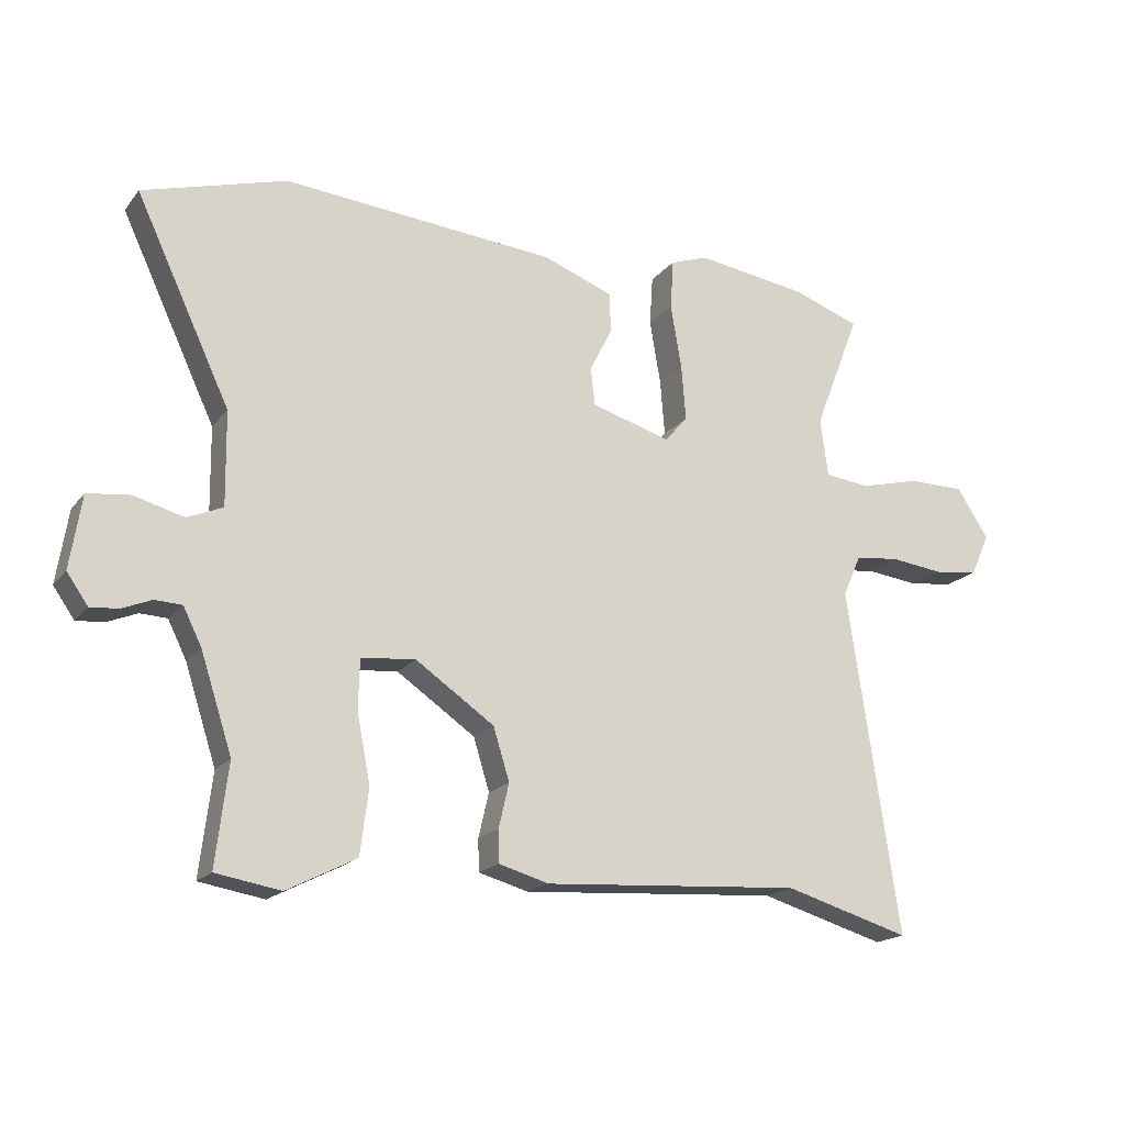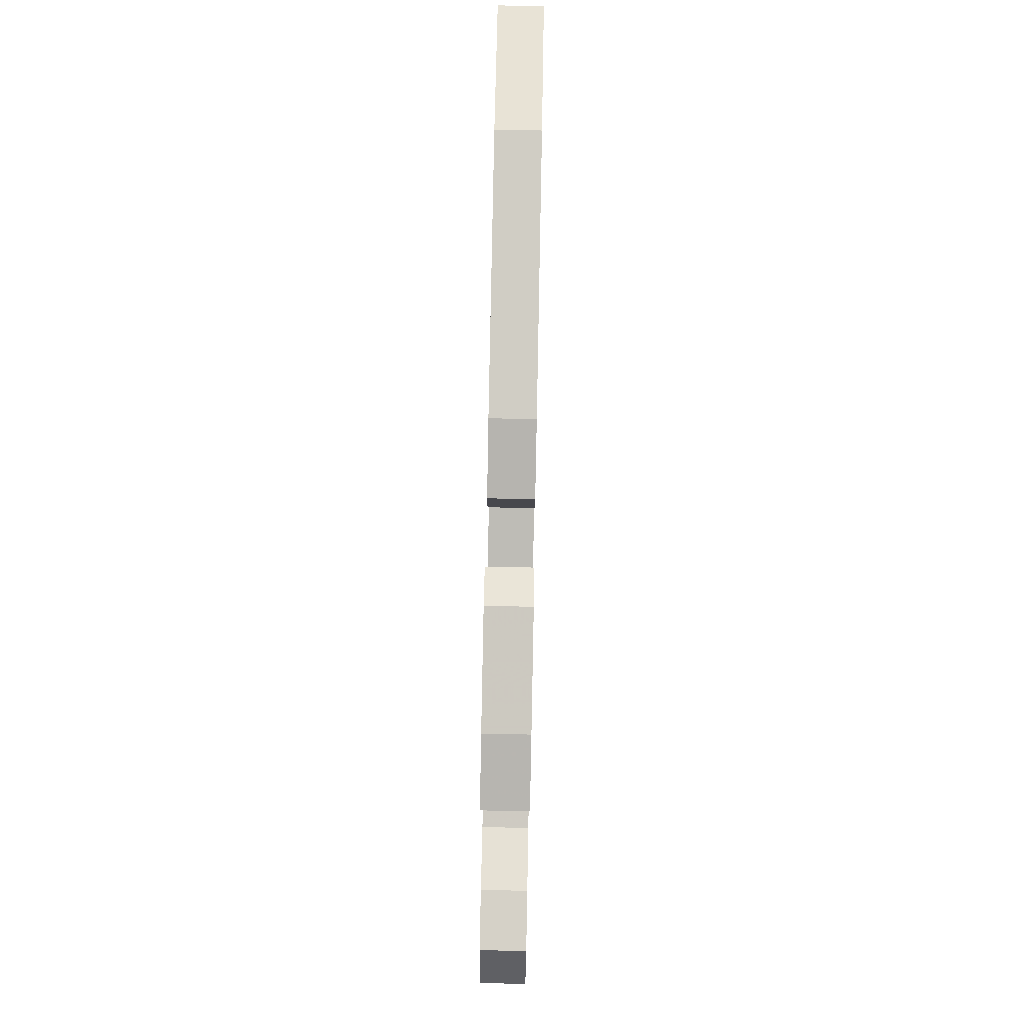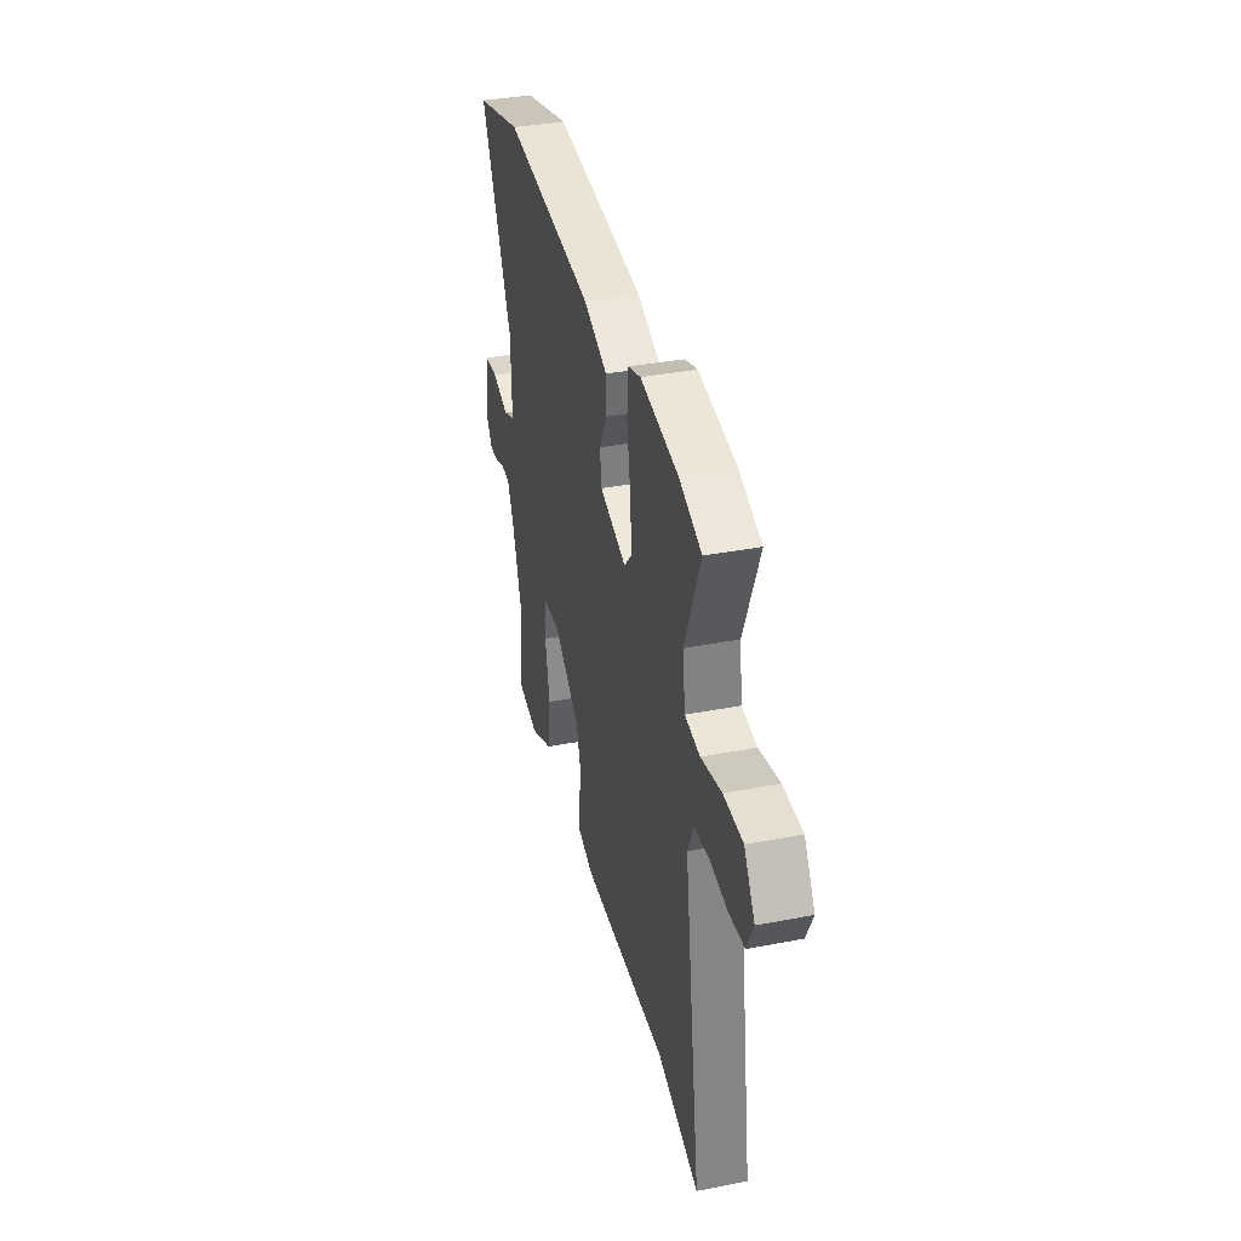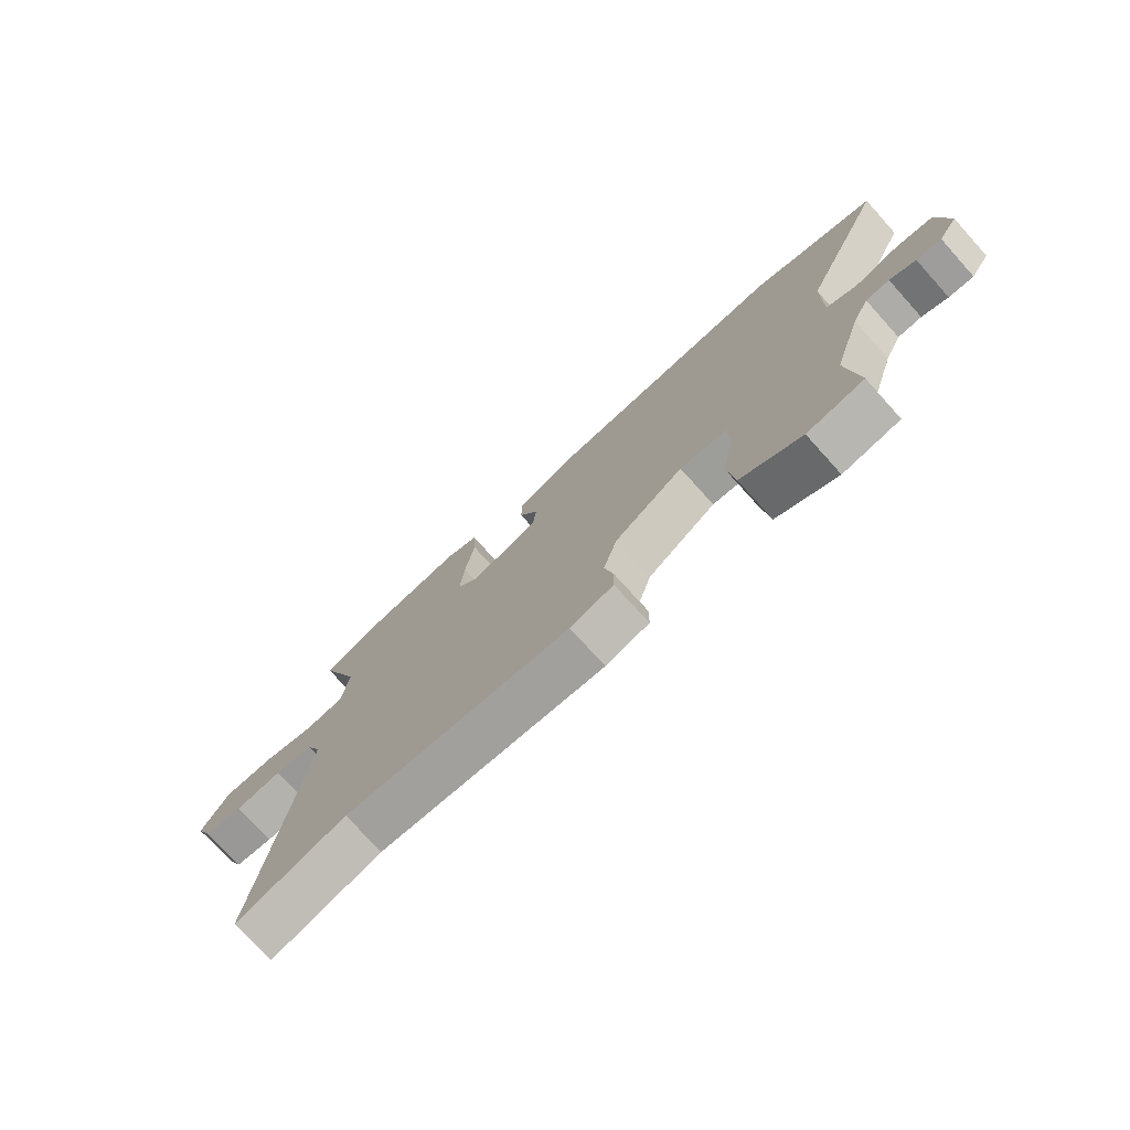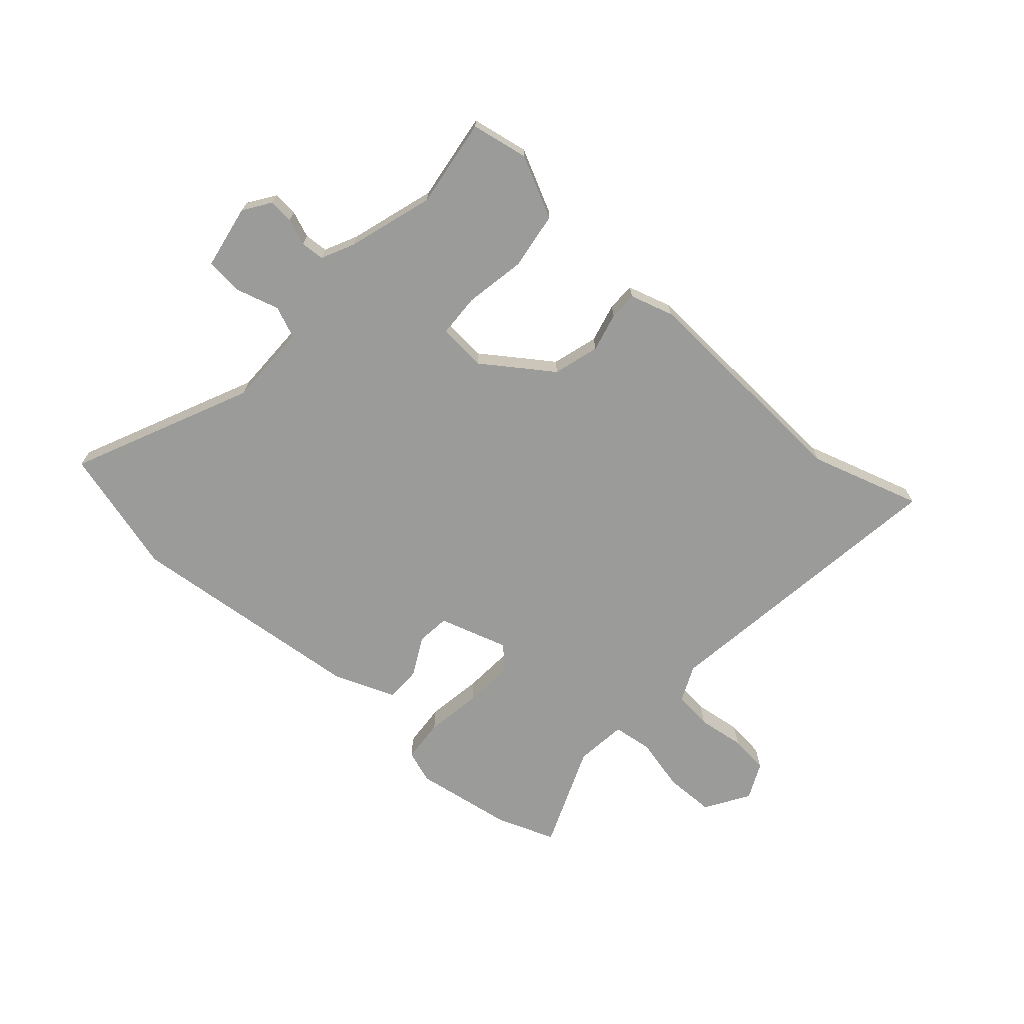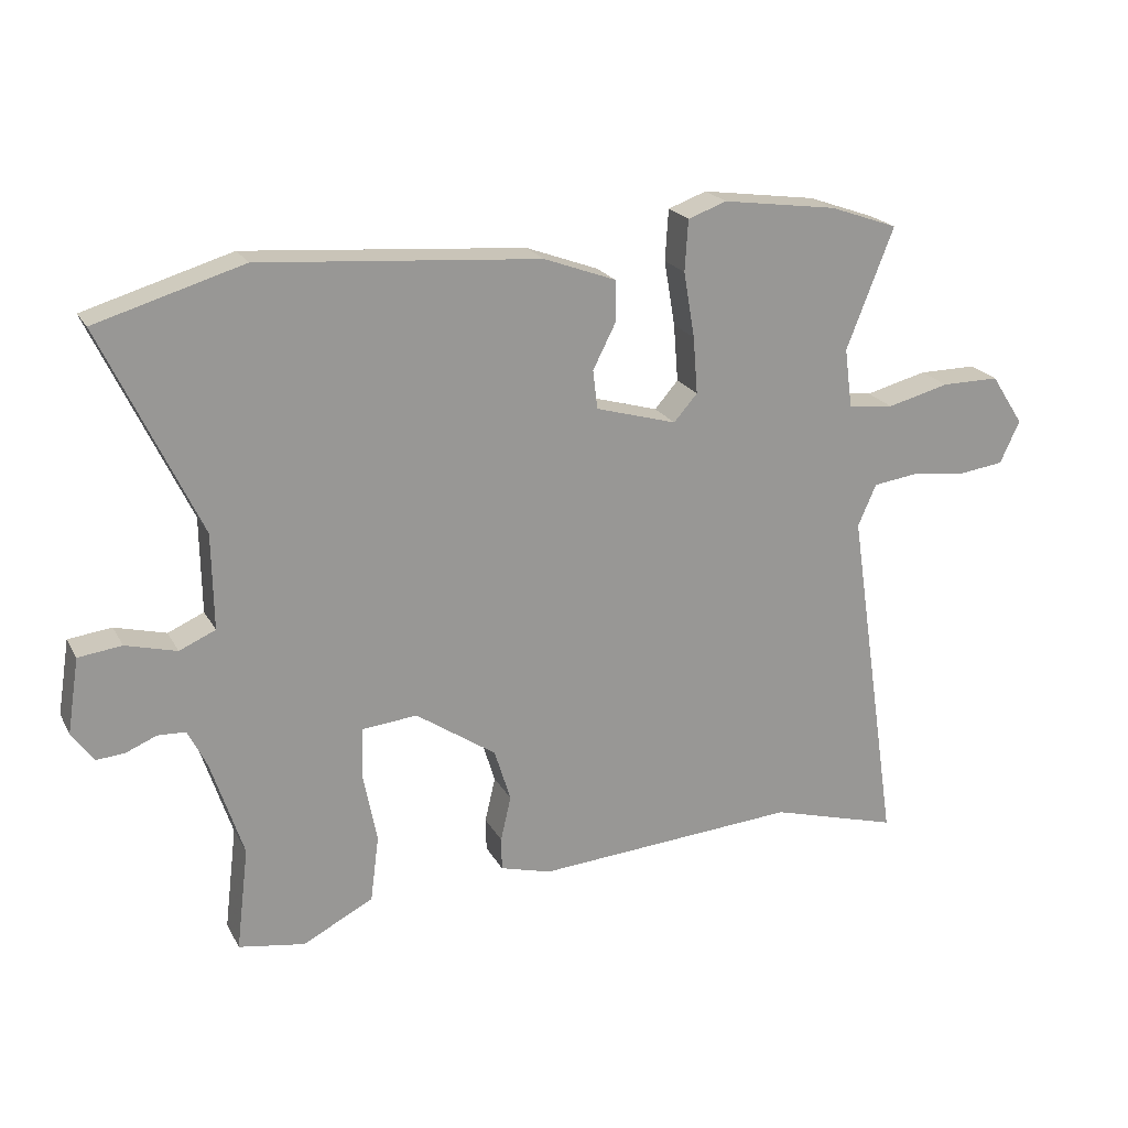
<metadata>
{"format":"obj","ext":"obj","renderer":"f3d","projection":"perspective","resolution":1024,"background":"white","views":[{"elev":-18.3,"azim":153.9,"up":"+Z"},{"elev":79.1,"azim":-88.9,"up":"+Z"},{"elev":37.3,"azim":-103.9,"up":"+Z"},{"elev":-74.6,"azim":42.1,"up":"+Z"},{"elev":-69.6,"azim":139.3,"up":"+Y"},{"elev":21.4,"azim":158.2,"up":"+Z"}]}
</metadata>
<code>
v 0.484 0.07 -0.366
v 0.503 0.07 -0.524
v 0.402 0.07 -0.541
v 0.294 0.07 -0.486
v 0.281 0.07 -0.385
v 0.302 0.07 -0.277
v 0.3 0.07 -0.2
v 0.215 0.07 -0.192
v 0.092 0.07 -0.276
v 0.067 0.07 -0.357
v 0.083 0.07 -0.426
v 0.082 0.07 -0.476
v 0.004 0.07 -0.498
v -0.4 0.07 -0.471
v -0.597 0.07 -0.528
v -0.517 0.07 0.008
v -0.545 0.07 0.072
v -0.614 0.07 0.081
v -0.698 0.07 0.071
v -0.768 0.07 0.08
v -0.798 0.07 0.145
v -0.748 0.07 0.222
v -0.659 0.07 0.222
v -0.564 0.07 0.198
v -0.494 0.07 0.206
v -0.482 0.07 0.297
v -0.554 0.07 0.481
v -0.45 0.07 0.518
v -0.274 0.07 0.543
v -0.215 0.07 0.522
v -0.21 0.07 0.444
v -0.227 0.07 0.344
v -0.234 0.07 0.257
v -0.198 0.07 0.216
v -0.074 0.07 0.252
v -0.067 0.07 0.311
v -0.102 0.07 0.38
v -0.101 0.07 0.443
v 0.009 0.07 0.484
v 0.436 0.07 0.519
v 0.66 0.07 0.453
v 0.512 0.07 0.139
v 0.51 0.07 -0.007
v 0.565 0.07 -0.031
v 0.643 0.07 -0.01
v 0.709 0.07 -0.018
v 0.727 0.07 -0.132
v 0.694 0.07 -0.179
v 0.65 0.07 -0.175
v 0.604 0.07 -0.156
v 0.562 0.07 -0.158
v 0.533 0.07 -0.216
v 0.484 0 -0.366
v 0.503 0 -0.524
v 0.402 0 -0.541
v 0.294 0 -0.486
v 0.281 0 -0.385
v 0.302 0 -0.277
v 0.3 0 -0.2
v 0.215 0 -0.192
v 0.092 0 -0.276
v 0.067 0 -0.357
v 0.083 0 -0.426
v 0.082 0 -0.476
v 0.004 0 -0.498
v -0.4 0 -0.471
v -0.597 0 -0.528
v -0.517 0 0.008
v -0.545 0 0.072
v -0.614 0 0.081
v -0.698 0 0.071
v -0.768 0 0.08
v -0.798 0 0.145
v -0.748 0 0.222
v -0.659 0 0.222
v -0.564 0 0.198
v -0.494 0 0.206
v -0.482 0 0.297
v -0.554 0 0.481
v -0.45 0 0.518
v -0.274 0 0.543
v -0.215 0 0.522
v -0.21 0 0.444
v -0.227 0 0.344
v -0.234 0 0.257
v -0.198 0 0.216
v -0.074 0 0.252
v -0.067 0 0.311
v -0.102 0 0.38
v -0.101 0 0.443
v 0.009 0 0.484
v 0.436 0 0.519
v 0.66 0 0.453
v 0.512 0 0.139
v 0.51 0 -0.007
v 0.565 0 -0.031
v 0.643 0 -0.01
v 0.709 0 -0.018
v 0.727 0 -0.132
v 0.694 0 -0.179
v 0.65 0 -0.175
v 0.604 0 -0.156
v 0.562 0 -0.158
v 0.533 0 -0.216
f 48 49 50
f 47 48 50
f 46 47 50
f 45 46 50
f 44 45 50
f 43 44 50 51
f 40 41 42
f 39 40 42
f 38 39 42
f 37 38 42
f 36 37 42
f 35 36 42 43
f 43 51 52
f 35 43 52
f 34 35 52
f 30 31 32
f 29 30 32
f 28 29 32
f 27 28 32
f 26 27 32
f 25 26 32 33
f 22 23 24
f 21 22 24
f 20 21 24
f 19 20 24
f 18 19 24
f 17 18 24 25
f 25 33 34
f 17 25 34
f 16 17 34
f 12 13 14
f 11 12 14
f 10 11 14
f 9 10 14
f 15 16 34
f 14 15 34
f 9 14 34
f 8 9 34
f 4 5 6
f 3 4 6
f 2 3 6
f 1 2 6
f 1 6 7
f 52 1 7
f 7 8 34 52
f 102 101 100
f 102 100 99
f 102 99 98
f 102 98 97
f 102 97 96
f 103 102 96 95
f 94 93 92
f 94 92 91
f 94 91 90
f 94 90 89
f 94 89 88
f 95 94 88 87
f 104 103 95
f 104 95 87
f 104 87 86
f 84 83 82
f 84 82 81
f 84 81 80
f 84 80 79
f 84 79 78
f 85 84 78 77
f 76 75 74
f 76 74 73
f 76 73 72
f 76 72 71
f 76 71 70
f 77 76 70 69
f 86 85 77
f 86 77 69
f 86 69 68
f 66 65 64
f 66 64 63
f 66 63 62
f 66 62 61
f 86 68 67
f 86 67 66
f 86 66 61
f 86 61 60
f 58 57 56
f 58 56 55
f 58 55 54
f 58 54 53
f 59 58 53
f 59 53 104
f 104 86 60 59
f 1 53 54 2
f 2 54 55 3
f 3 55 56 4
f 4 56 57 5
f 5 57 58 6
f 6 58 59 7
f 7 59 60 8
f 8 60 61 9
f 9 61 62 10
f 10 62 63 11
f 11 63 64 12
f 12 64 65 13
f 13 65 66 14
f 14 66 67 15
f 15 67 68 16
f 16 68 69 17
f 17 69 70 18
f 18 70 71 19
f 19 71 72 20
f 20 72 73 21
f 21 73 74 22
f 22 74 75 23
f 23 75 76 24
f 24 76 77 25
f 25 77 78 26
f 26 78 79 27
f 27 79 80 28
f 28 80 81 29
f 29 81 82 30
f 30 82 83 31
f 31 83 84 32
f 32 84 85 33
f 33 85 86 34
f 34 86 87 35
f 35 87 88 36
f 36 88 89 37
f 37 89 90 38
f 38 90 91 39
f 39 91 92 40
f 40 92 93 41
f 41 93 94 42
f 42 94 95 43
f 43 95 96 44
f 44 96 97 45
f 45 97 98 46
f 46 98 99 47
f 47 99 100 48
f 48 100 101 49
f 49 101 102 50
f 50 102 103 51
f 51 103 104 52
f 52 104 53 1

</code>
